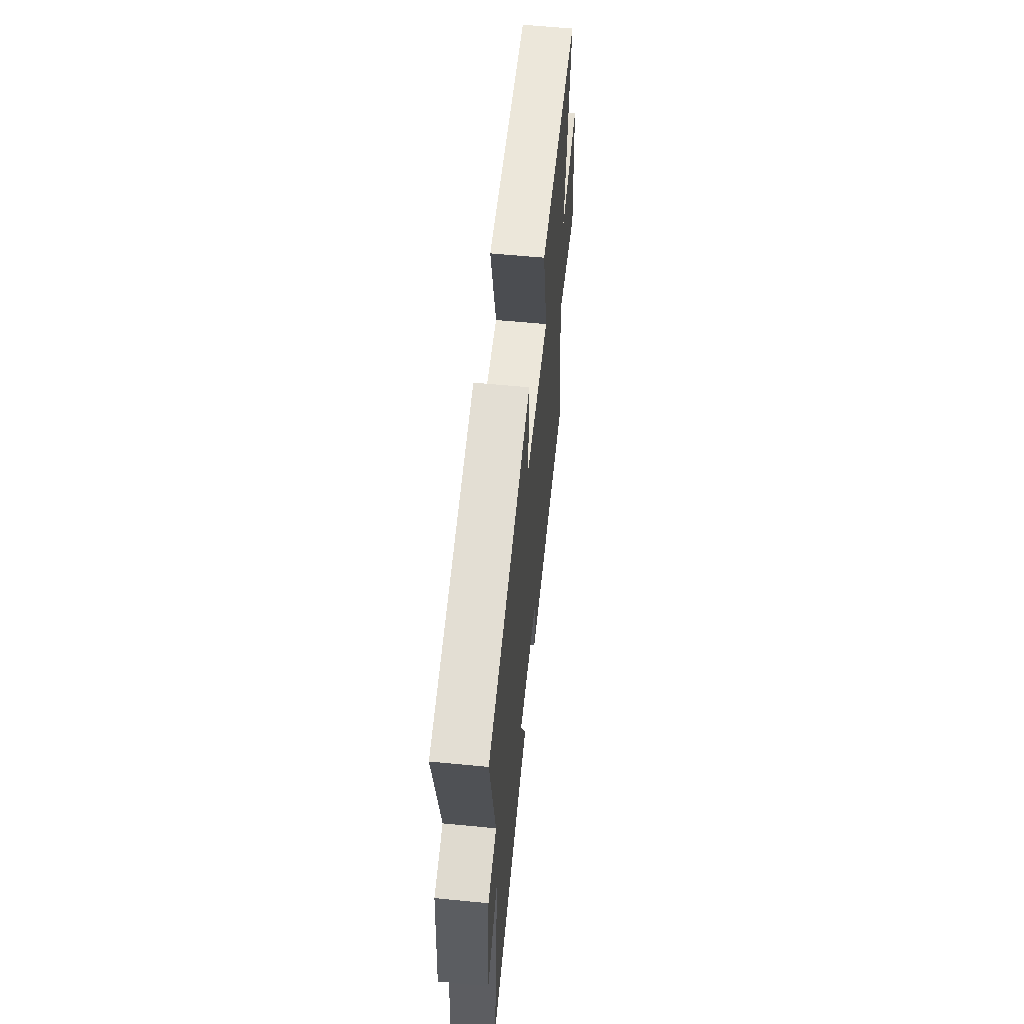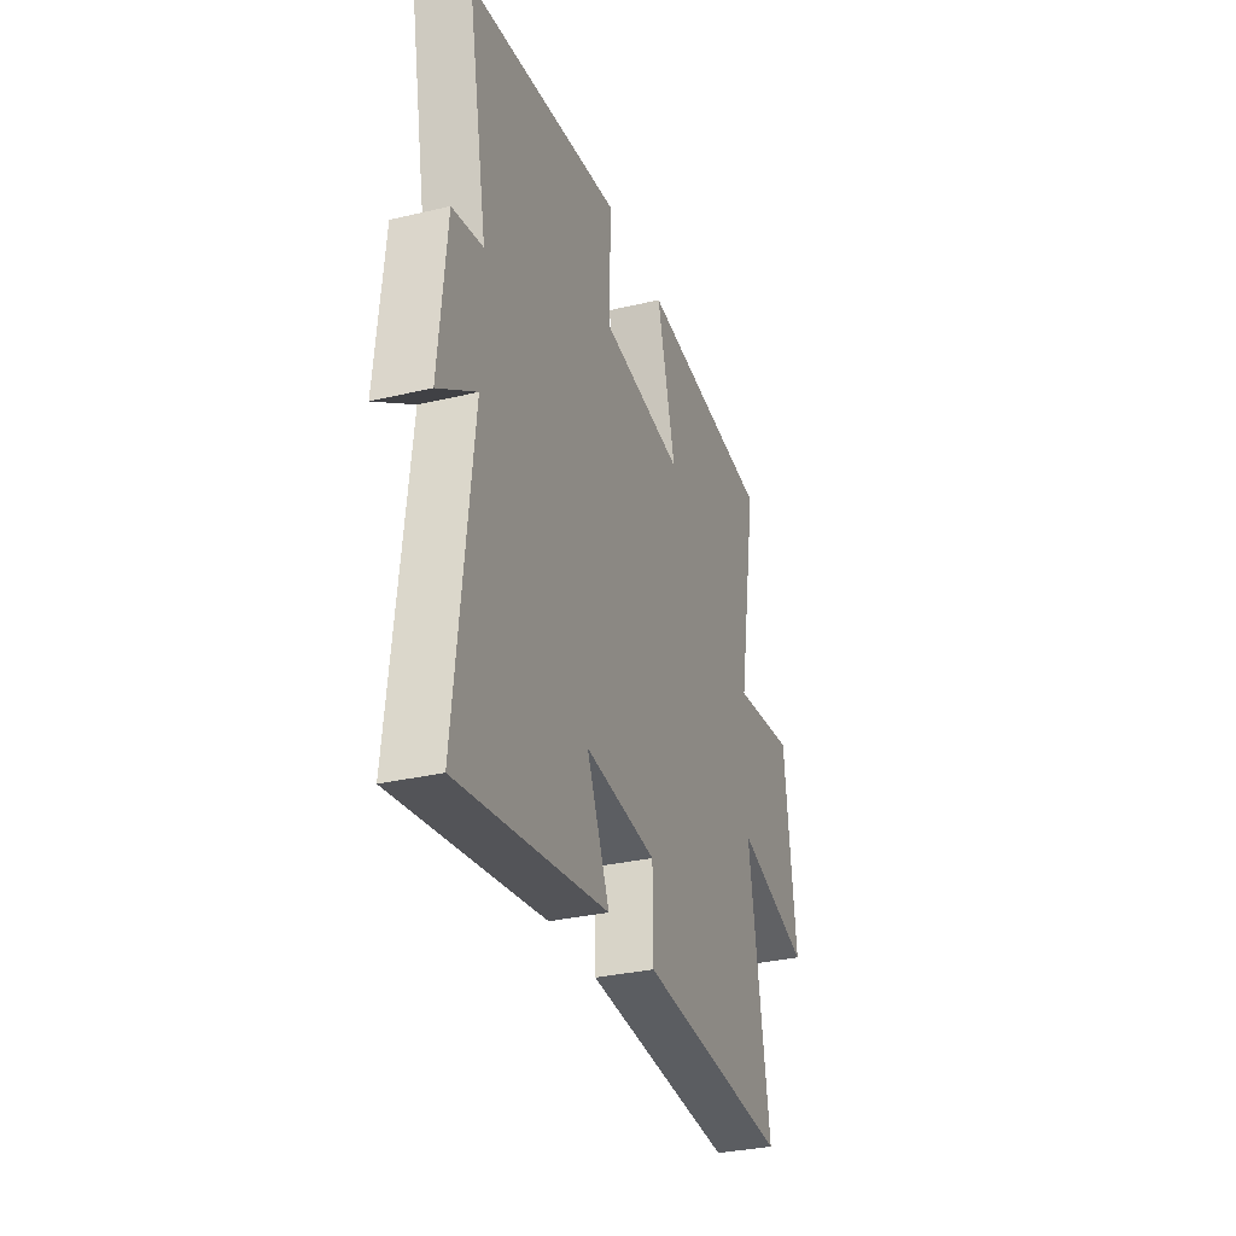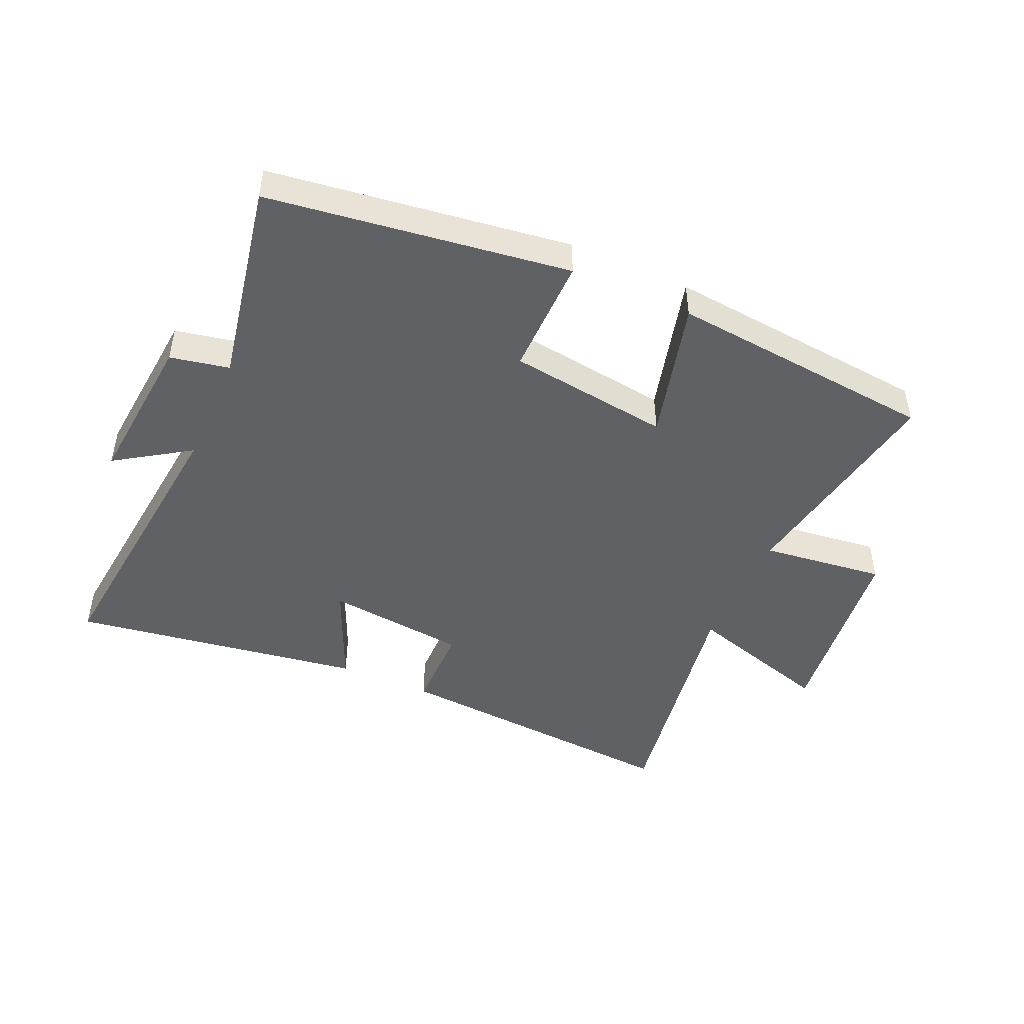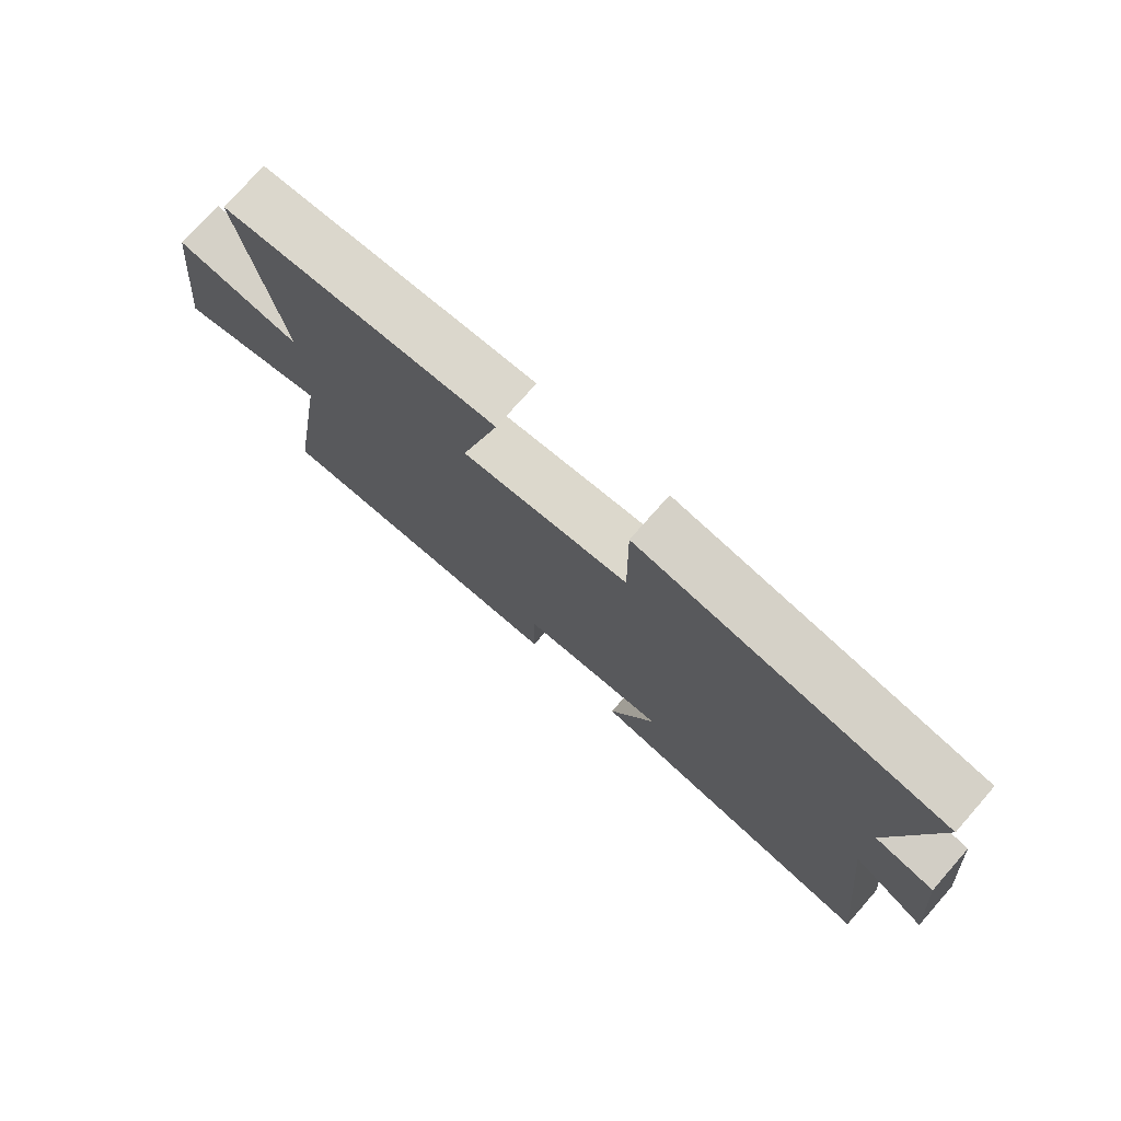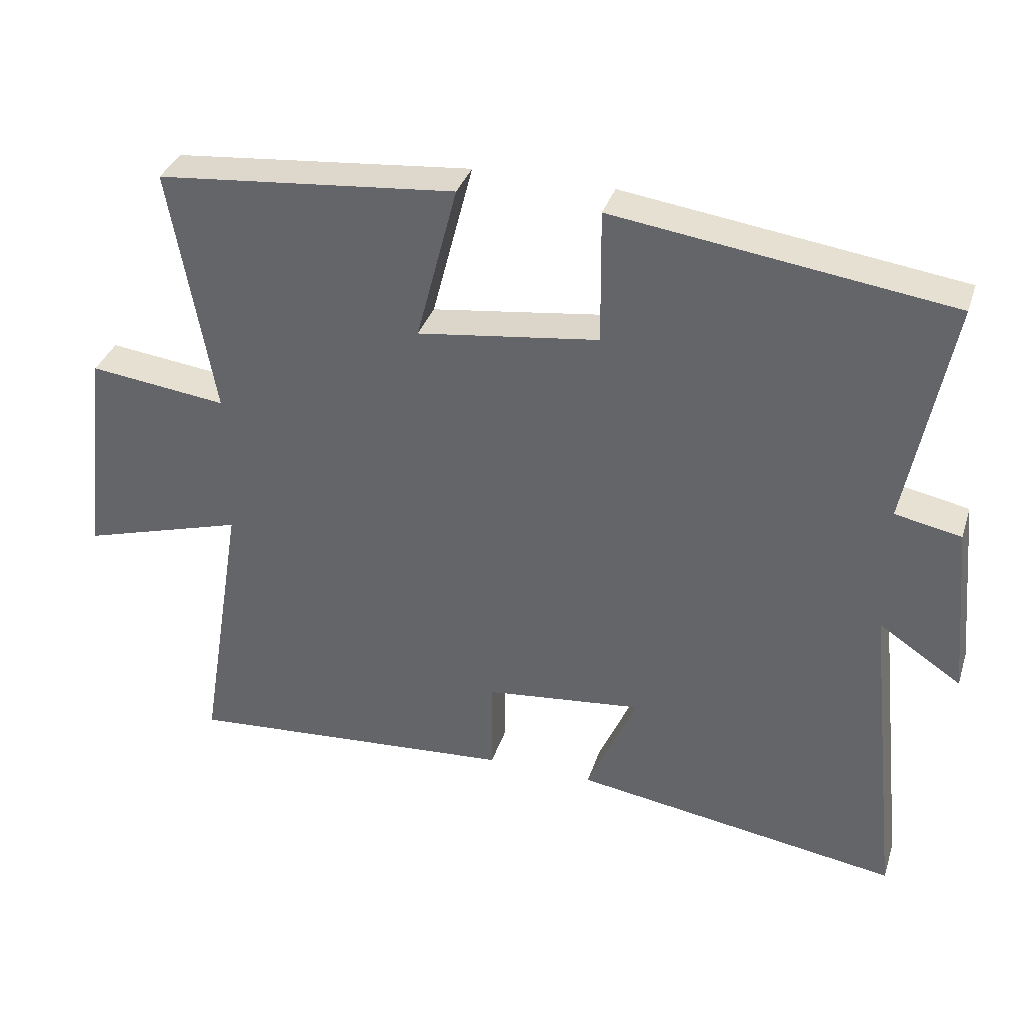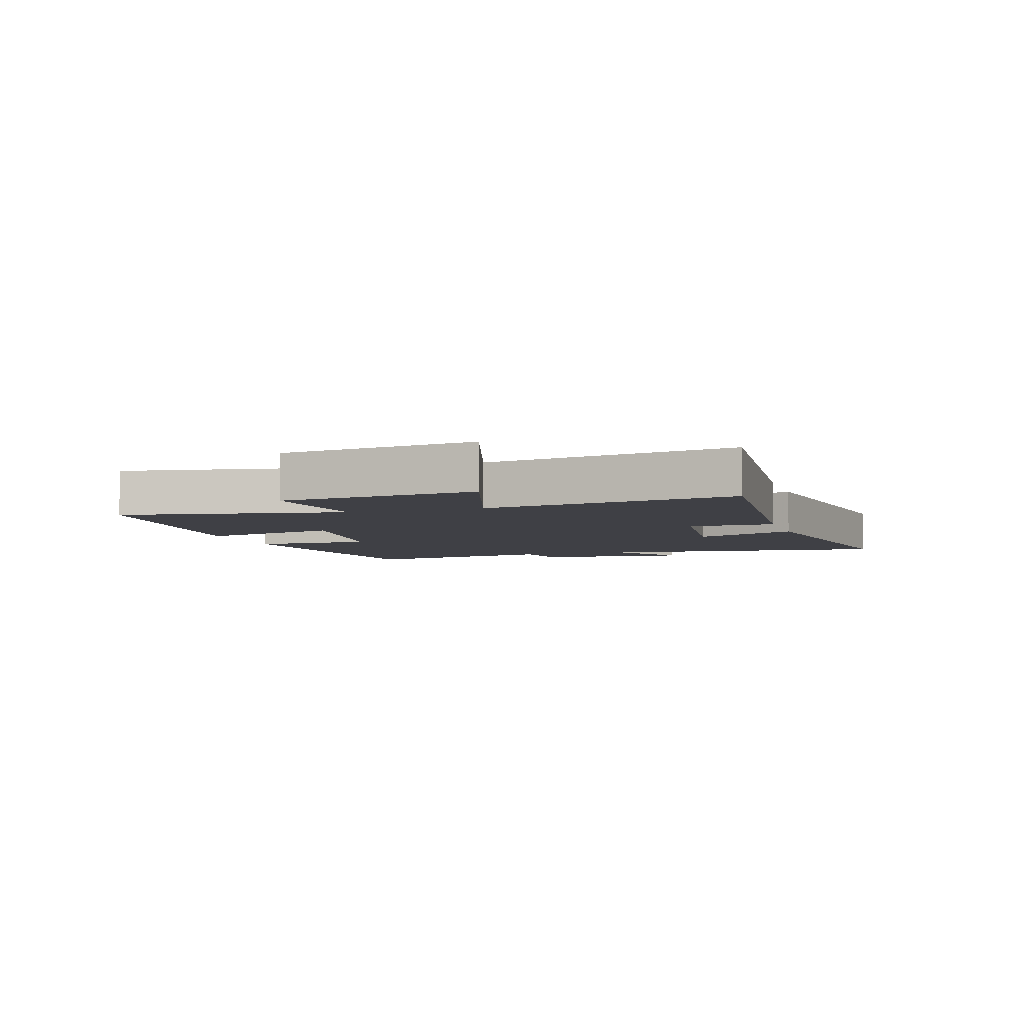
<metadata>
{"format":"obj","ext":"obj","renderer":"f3d","projection":"perspective","resolution":1024,"background":"white","views":[{"elev":59.3,"azim":-84.3,"up":"+Z"},{"elev":-31.7,"azim":-71.4,"up":"+Z"},{"elev":-46.8,"azim":-23.9,"up":"+Y"},{"elev":75.4,"azim":-138.6,"up":"+Z"},{"elev":35.4,"azim":-162.9,"up":"+Z"},{"elev":-5.2,"azim":107.4,"up":"+Y"}]}
</metadata>
<code>
v 0.563 0.07 0.457
v 0.5 0.07 0.094
v 0.701 0.07 0.118
v 0.739 0.07 -0.2
v 0.5 0.07 -0.128
v 0.567 0.07 -0.538
v 0.082 0.07 -0.5
v 0.081 0.07 -0.359
v -0.149 0.07 -0.333
v -0.076 0.07 -0.5
v -0.552 0.07 -0.571
v -0.5 0.07 -0.092
v -0.62 0.07 -0.171
v -0.596 0.07 0.083
v -0.5 0.07 0.102
v -0.563 0.07 0.434
v -0.075 0.07 0.5
v -0.077 0.07 0.305
v 0.187 0.07 0.269
v 0.127 0.07 0.5
v 0.563 0 0.457
v 0.5 0 0.094
v 0.701 0 0.118
v 0.739 0 -0.2
v 0.5 0 -0.128
v 0.567 0 -0.538
v 0.082 0 -0.5
v 0.081 0 -0.359
v -0.149 0 -0.333
v -0.076 0 -0.5
v -0.552 0 -0.571
v -0.5 0 -0.092
v -0.62 0 -0.171
v -0.596 0 0.083
v -0.5 0 0.102
v -0.563 0 0.434
v -0.075 0 0.5
v -0.077 0 0.305
v 0.187 0 0.269
v 0.127 0 0.5
f 19 20 1 2
f 18 19 2
f 15 16 17 18
f 15 18 2
f 12 13 14 15
f 12 15 2
f 9 10 11 12
f 12 2 3
f 9 12 3
f 8 9 3
f 5 6 7 8
f 5 8 3
f 3 4 5
f 22 21 40 39
f 22 39 38
f 38 37 36 35
f 22 38 35
f 35 34 33 32
f 22 35 32
f 32 31 30 29
f 23 22 32
f 23 32 29
f 23 29 28
f 28 27 26 25
f 23 28 25
f 25 24 23
f 1 21 22 2
f 2 22 23 3
f 3 23 24 4
f 4 24 25 5
f 5 25 26 6
f 6 26 27 7
f 7 27 28 8
f 8 28 29 9
f 9 29 30 10
f 10 30 31 11
f 11 31 32 12
f 12 32 33 13
f 13 33 34 14
f 14 34 35 15
f 15 35 36 16
f 16 36 37 17
f 17 37 38 18
f 18 38 39 19
f 19 39 40 20
f 20 40 21 1

</code>
